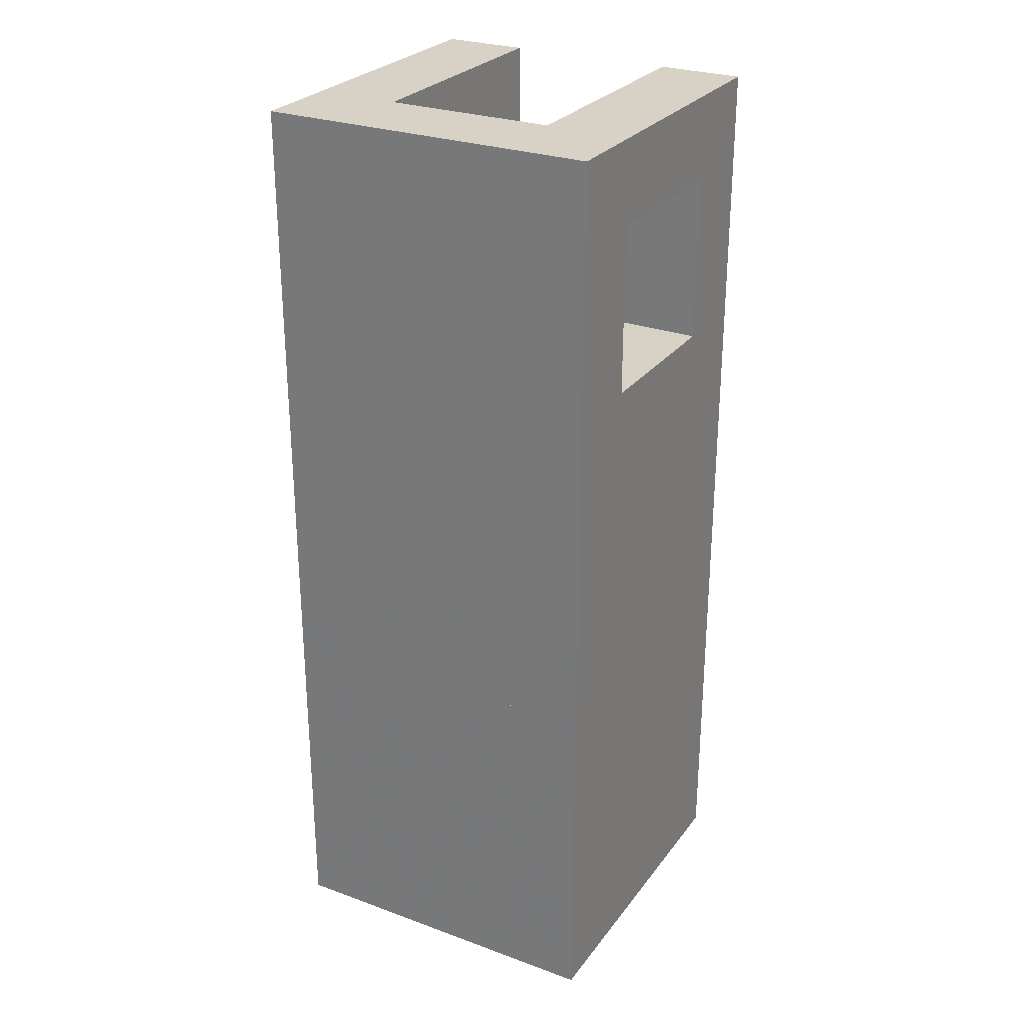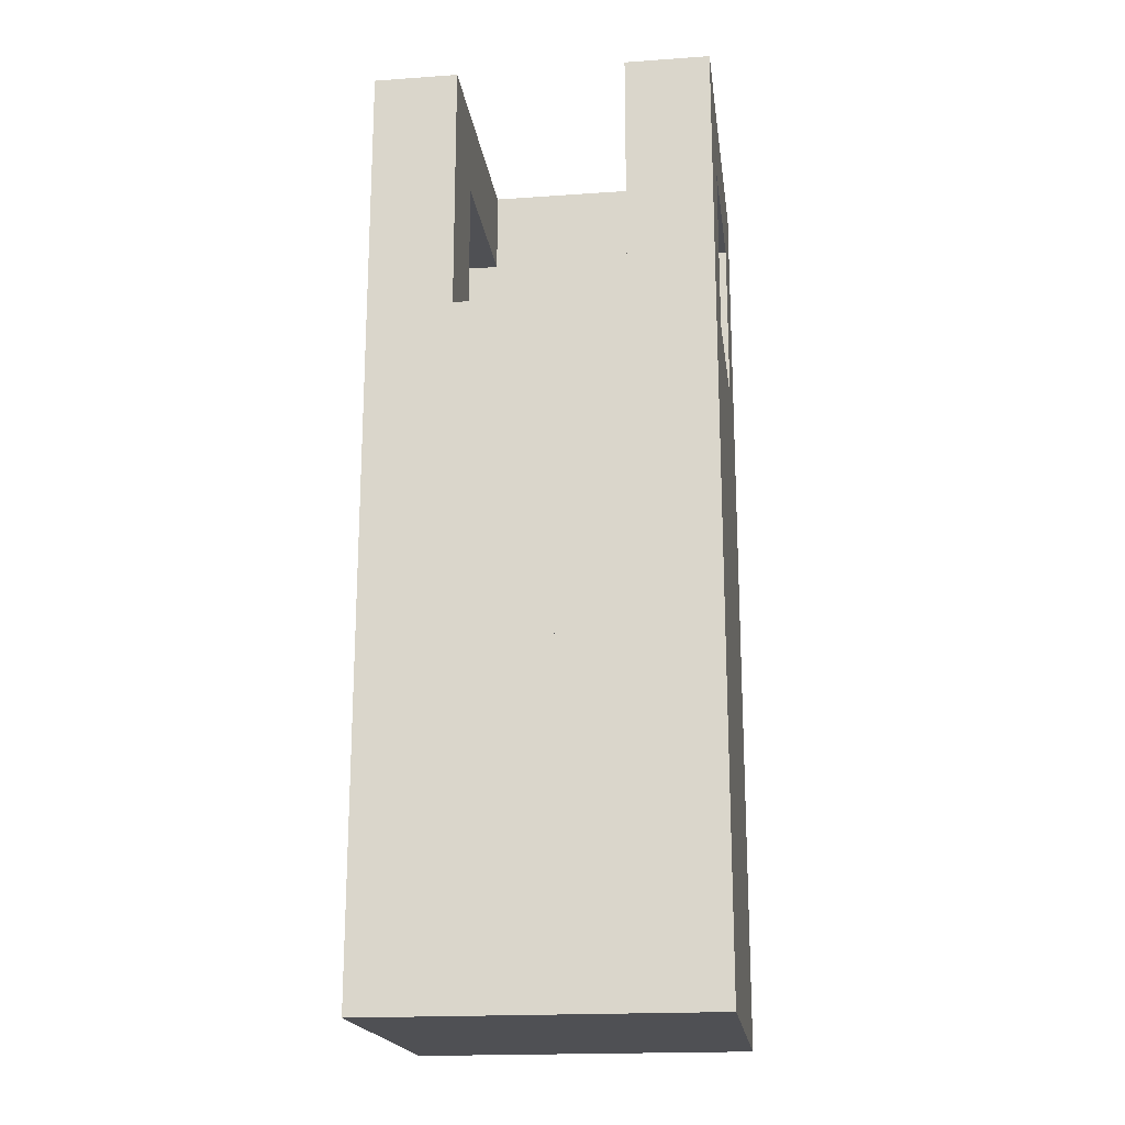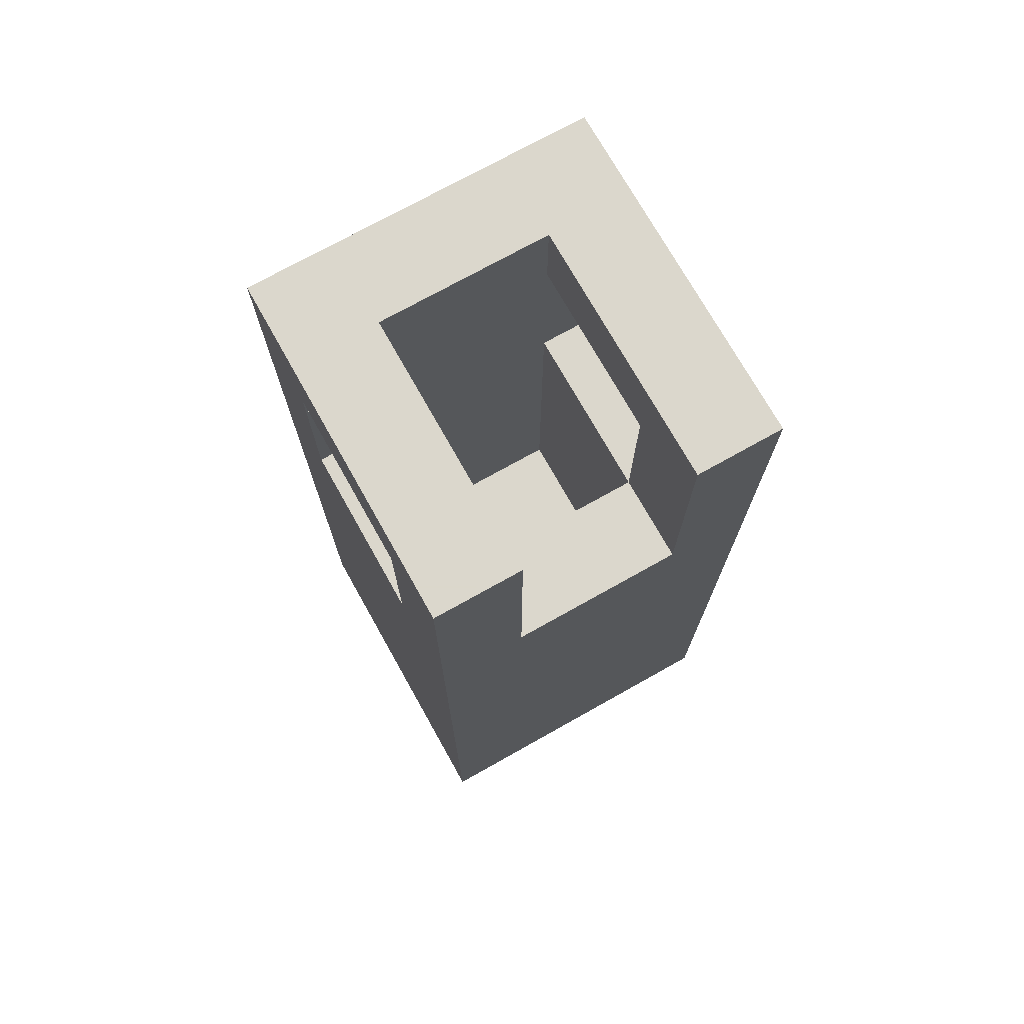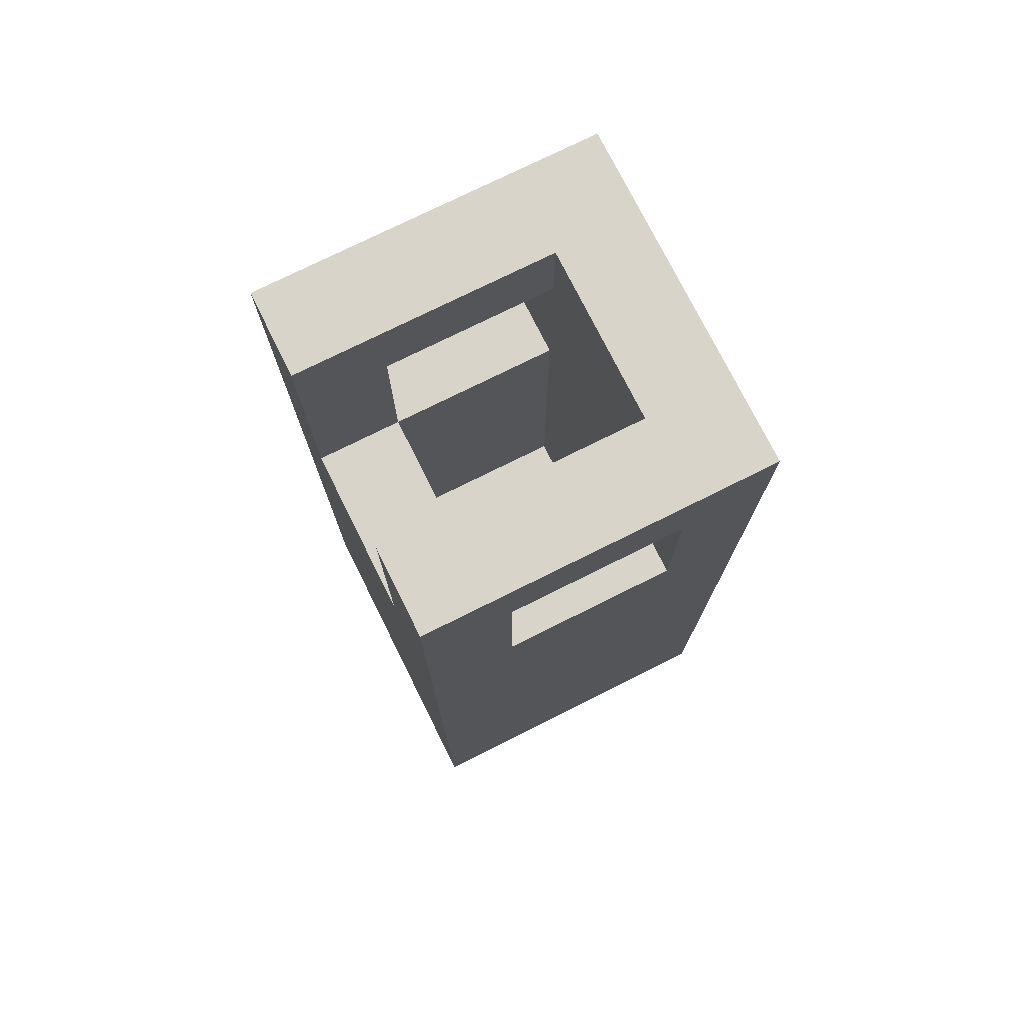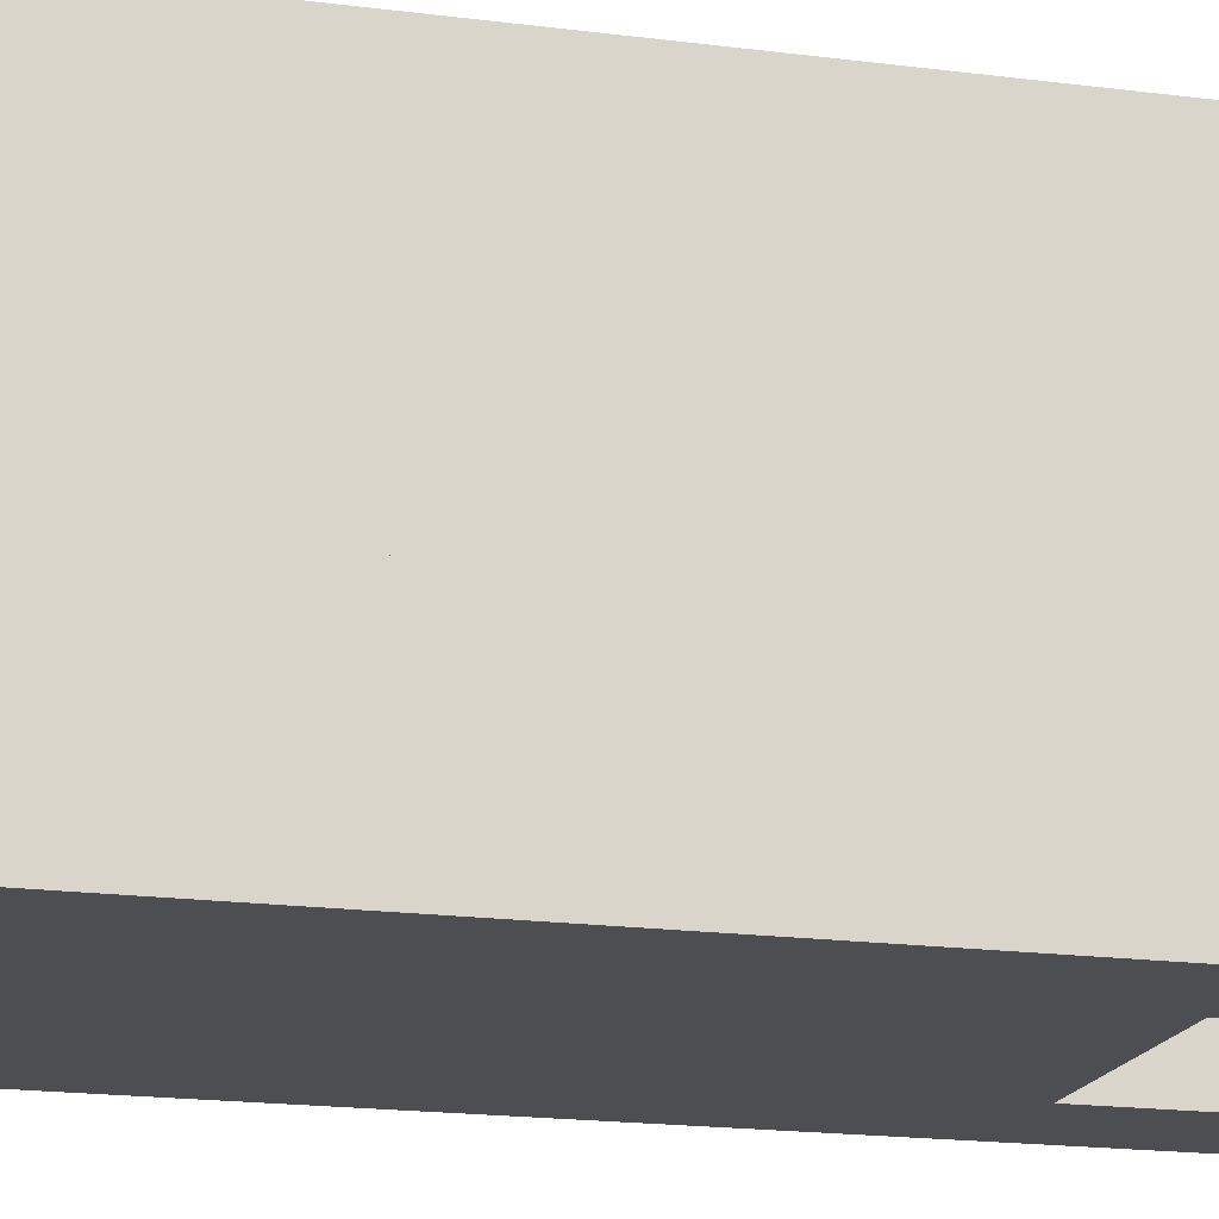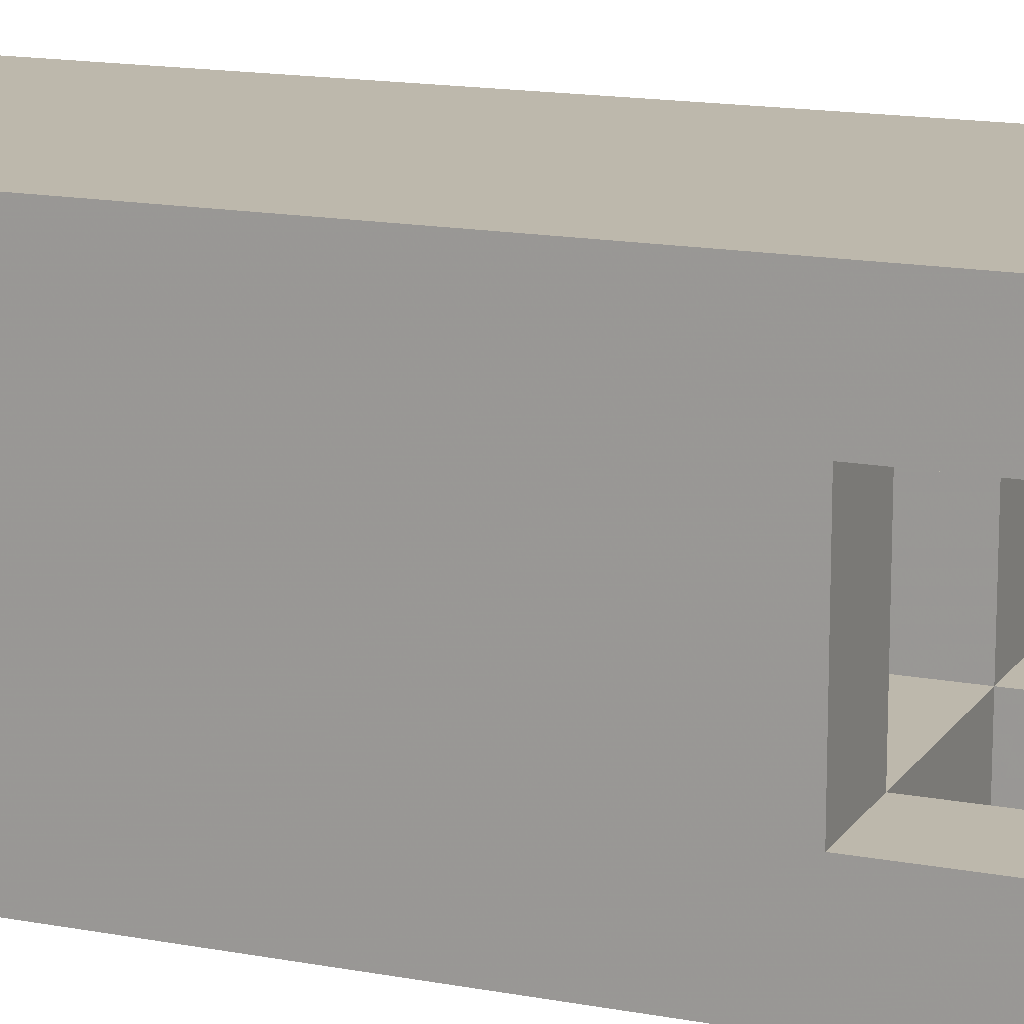
<metadata>
{"format":"obj","ext":"obj","renderer":"f3d","projection":"perspective","resolution":1024,"background":"white","views":[{"elev":27.5,"azim":29.1,"up":"+Y"},{"elev":-19.2,"azim":-172.5,"up":"+Y"},{"elev":73.4,"azim":150.7,"up":"+Y"},{"elev":75.5,"azim":-116.5,"up":"+Y"},{"elev":-16.9,"azim":74.7,"up":"+Z"},{"elev":14.9,"azim":112.3,"up":"+Z"}]}
</metadata>
<code>
v 2 10 1
v 2 10 -2
v 1 10 1
v 1 10 -2
v -1 10 1
v -1 10 -2
v -2 10 1
v -2 10 -2
v 2 0 -2
v -2 0 -2
v 2 0 2
v -2 0 2
v 1 4 -2
v 2 4 -2
v 1 5 -2
v 2 5 -2
v 1 4 1
v 1 4 -1
v 1 8 1
v 1 8 -1
v 2 8 -1
v 2 8 1
v 2 8 -2
v 2 6 -2
v 2 8 2
v 2 10 -1
v 1 10 -1
v 1 8 -2
v 2 11 2
v 2 11 1
v 1 11 -2
v 2 11 -2
v 1 11 2
v 1 11 1
v 1 6 -2
v 1 7 -2
v -2 4 -2
v -1 4 -2
v -2 5 -2
v -1 5 -2
v -2 6 -2
v -1 6 -2
v -2 7 -2
v -1 7 -2
v -1 4 -1
v -1 4 1
v -1 8 -1
v -1 8 1
v -2 8 -1
v -2 8 1
v -2 8 -2
v -2 8 2
v -1 10 -1
v -2 10 -1
v -1 8 -2
v -2 11 1
v -2 11 2
v -1 11 -2
v -2 11 -2
v -1 11 1
v -1 11 2
v -2 4 2
v 2 4 2
g slot1
f 3 2 1
f 3 4 2
f 7 6 5
f 7 8 6
f 11 10 9
f 11 12 10
g slot13
f 15 14 13
f 15 16 14
f 19 18 17
f 19 20 18
f 20 22 21
f 20 19 22
f 24 23 21
f 16 24 21
f 14 16 21
f 25 9 14
f 22 25 14
f 21 22 14
f 25 11 9
f 27 21 26
f 27 20 21
f 26 23 2
f 26 21 23
f 28 27 4
f 28 20 27
f 1 30 29
f 29 22 1
f 29 25 22
f 30 32 31
f 31 29 30
f 34 33 29
f 31 34 29
f 32 1 2
f 32 30 1
f 34 4 3
f 34 31 4
f 23 24 35
f 2 23 35
f 35 32 2
f 4 31 32
f 28 4 32
f 36 28 32
f 35 36 32
f 39 38 37
f 39 40 38
f 43 42 41
f 43 44 42
f 47 46 45
f 47 48 46
f 49 48 47
f 49 50 48
f 37 10 12
f 39 37 12
f 41 39 12
f 43 41 12
f 12 51 43
f 49 51 12
f 50 49 12
f 12 52 50
f 54 47 53
f 54 49 47
f 53 55 6
f 53 47 55
f 51 54 8
f 51 49 54
f 7 50 52
f 52 56 7
f 52 57 56
f 6 55 51
f 51 58 6
f 8 59 58
f 51 8 58
f 60 58 59
f 59 61 60
f 56 57 61
f 59 56 61
f 58 5 6
f 58 60 5
f 56 8 7
f 56 59 8
f 37 9 10
f 37 14 9
f 42 15 40
f 42 35 15
f 44 43 51
f 51 36 44
f 55 28 36
f 51 55 36
f 20 45 18
f 20 47 45
f 48 17 46
f 48 19 17
f 48 50 7
f 19 48 7
f 7 22 19
f 3 1 22
f 5 3 22
f 7 5 22
f 25 29 33
f 57 11 25
f 61 57 25
f 33 61 25
f 52 12 11
f 57 52 11
f 60 3 5
f 60 34 3
f 62 14 37
f 62 63 14
f 47 28 55
f 47 20 28
f 61 34 60
f 61 33 34
g slot25
f 35 16 15
f 35 24 16
f 41 40 39
f 41 42 40
f 40 13 38
f 40 15 13
f 44 35 42
f 44 36 35

</code>
